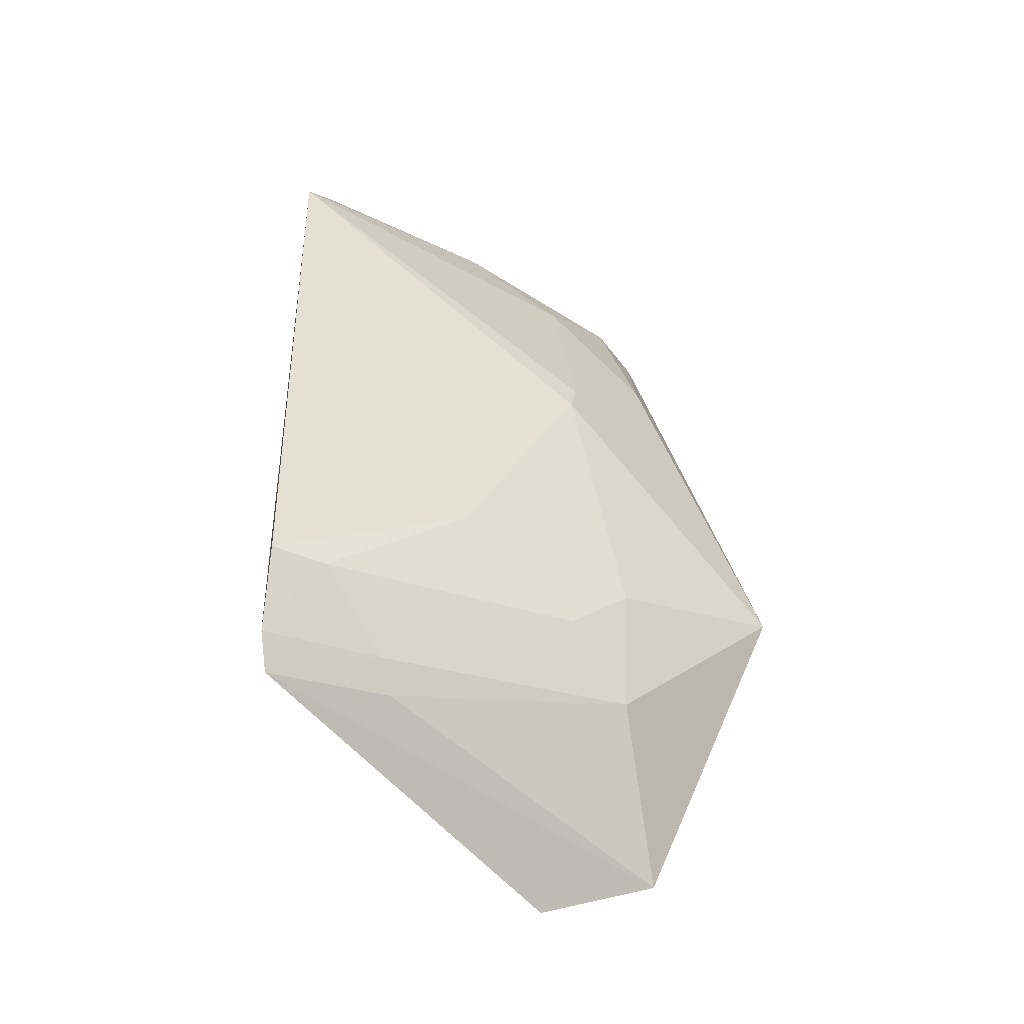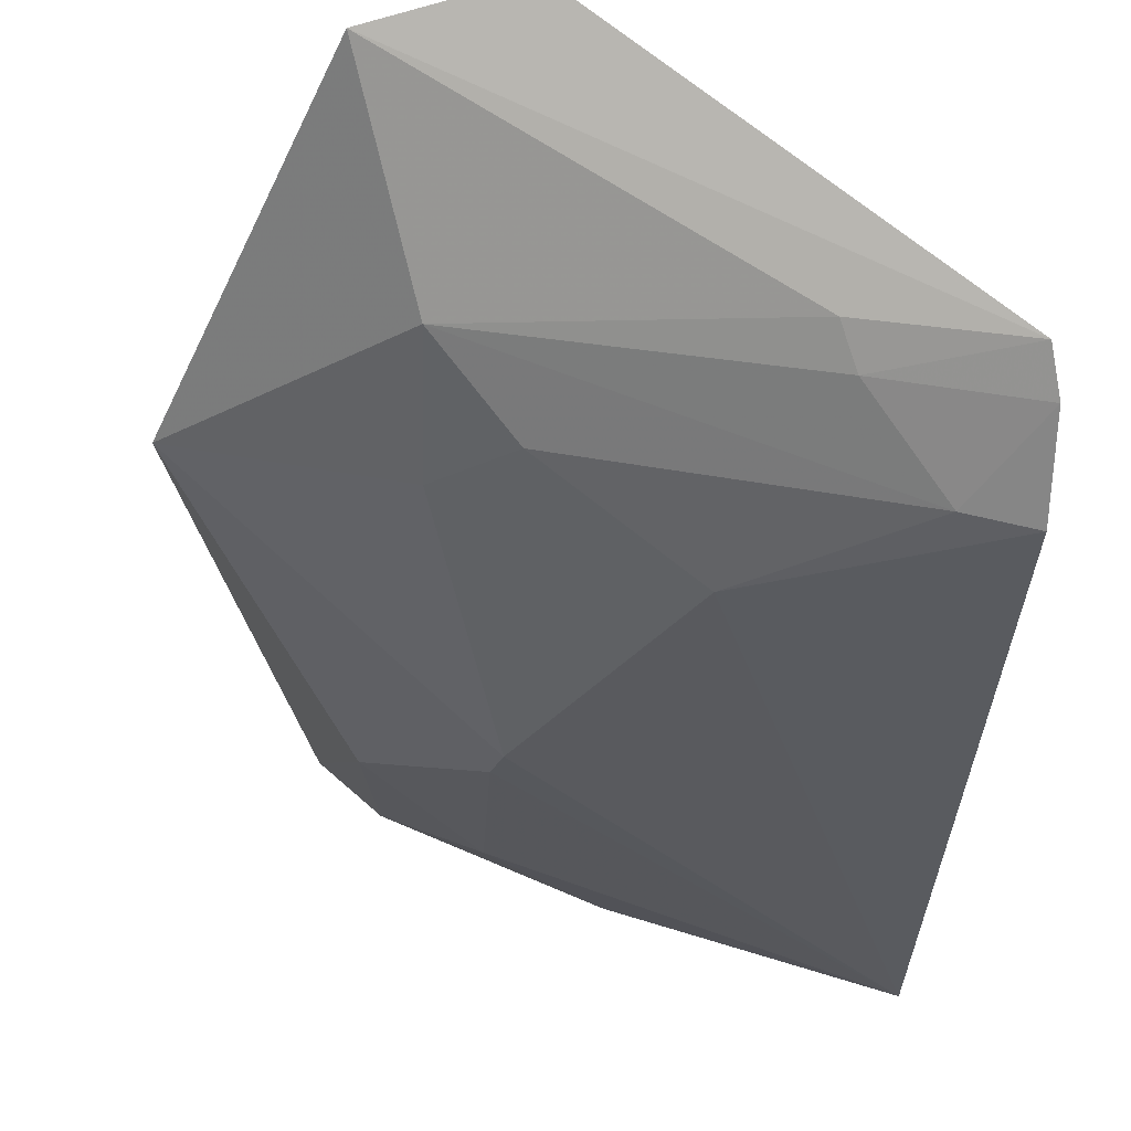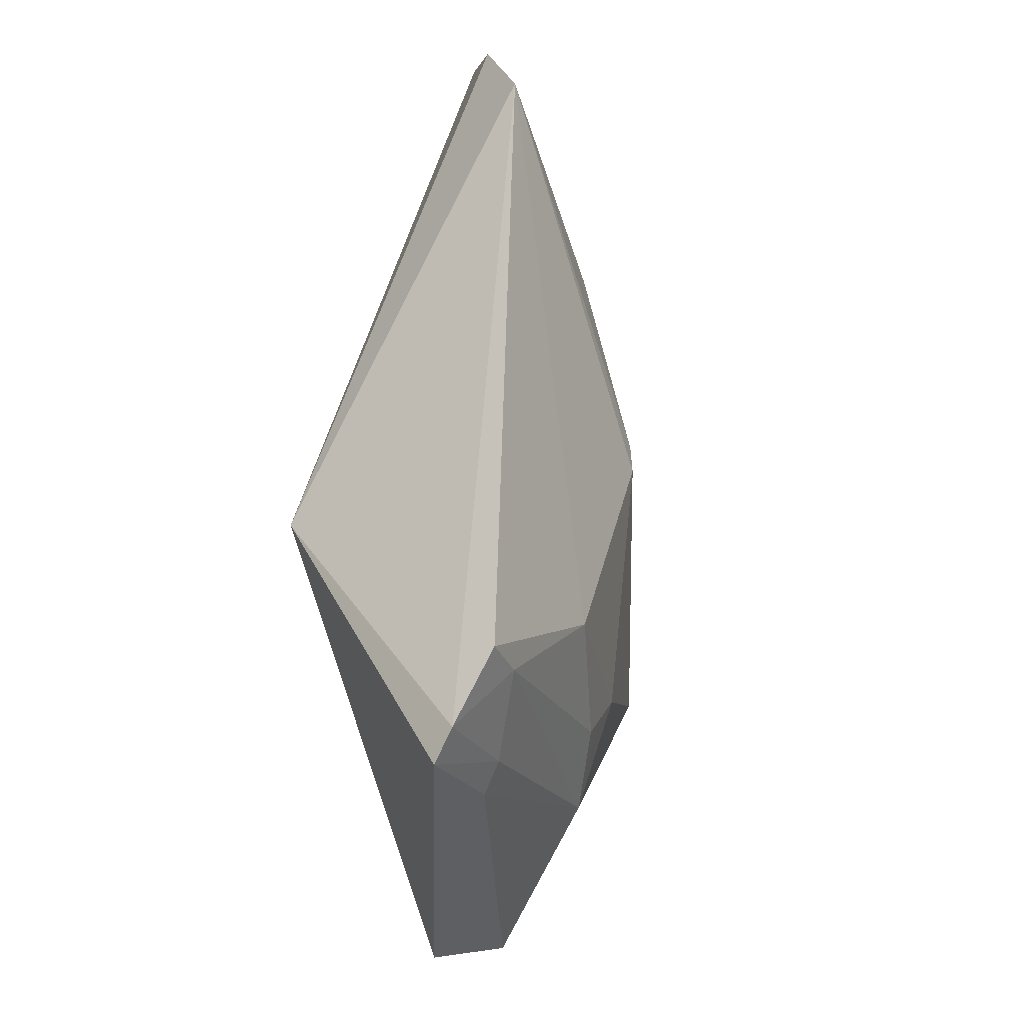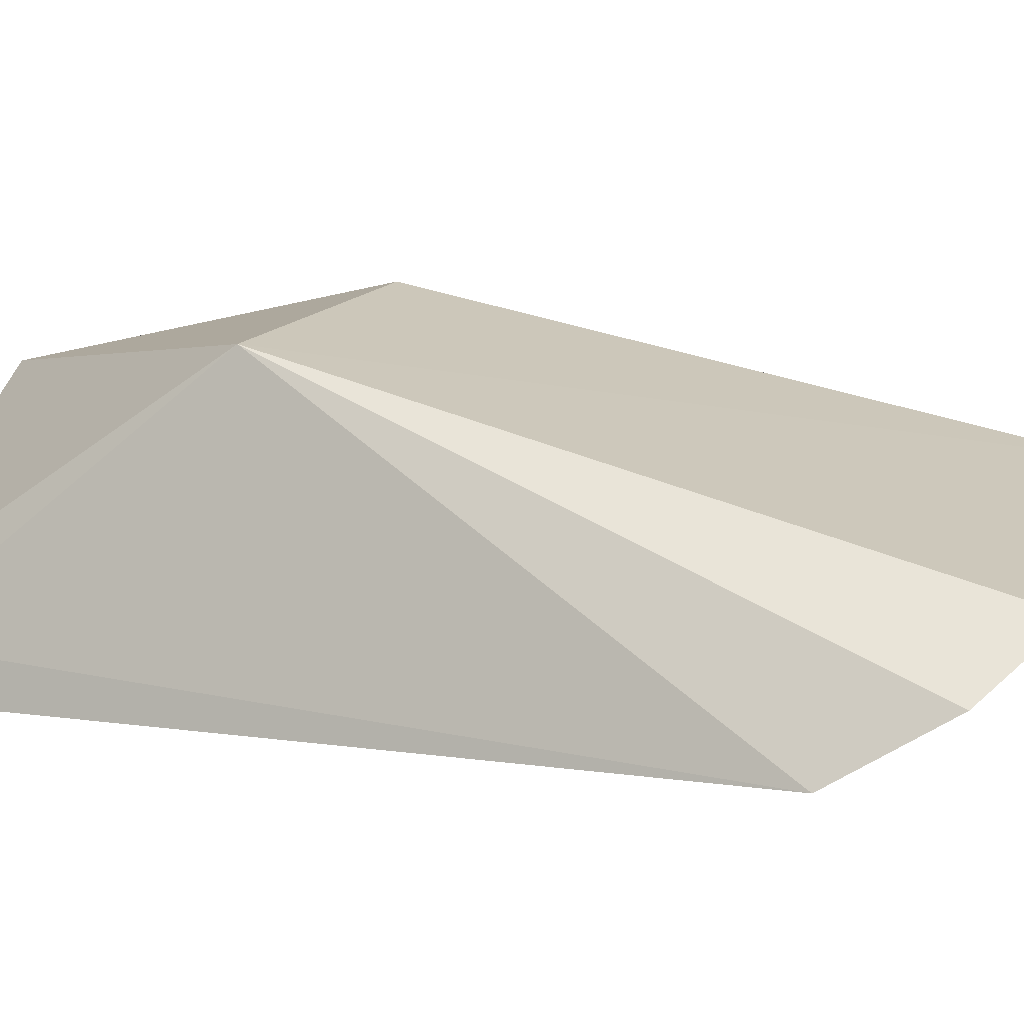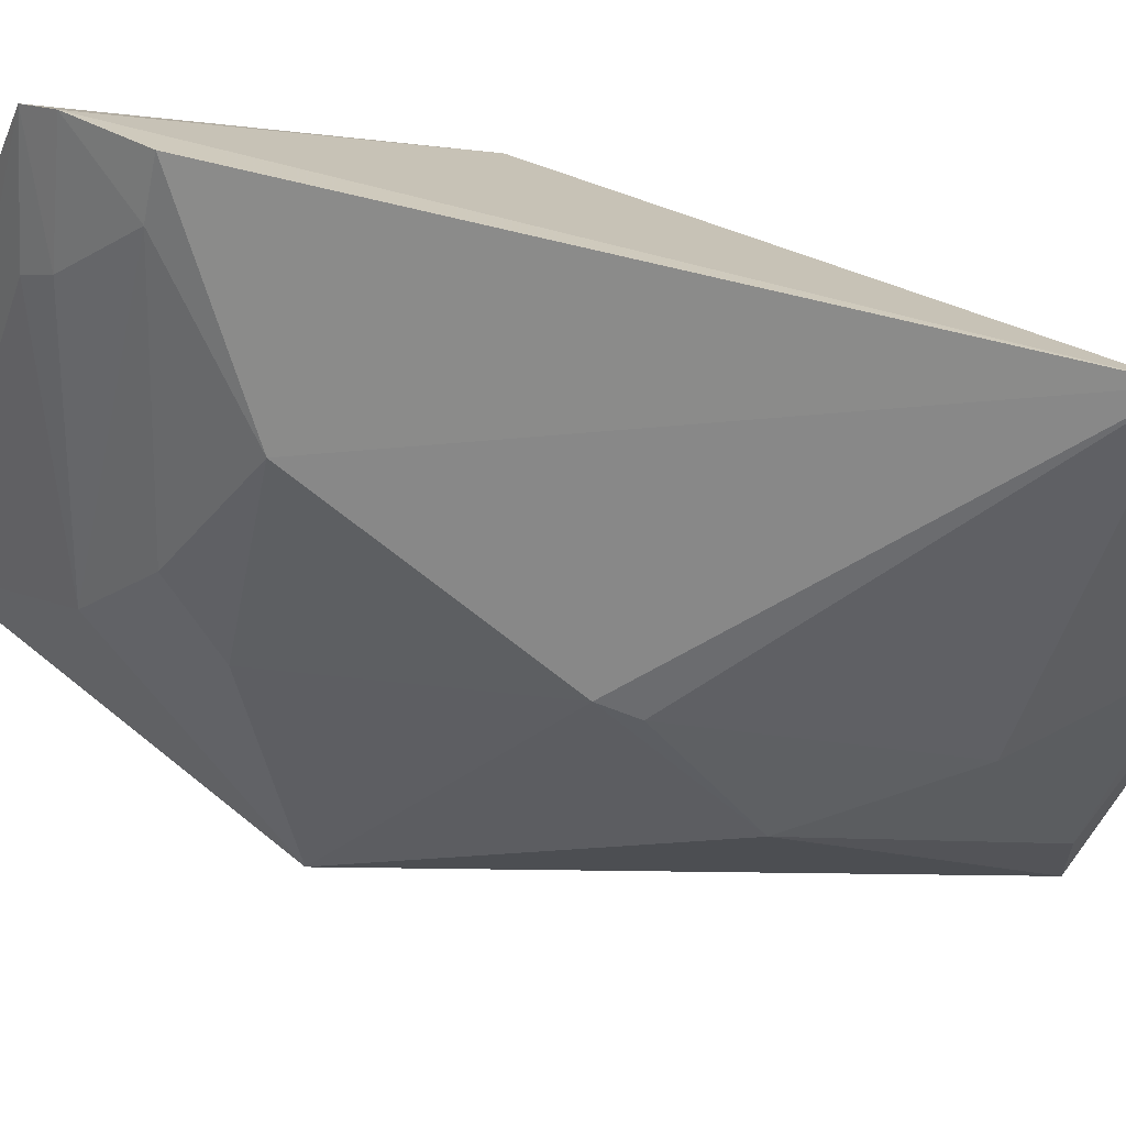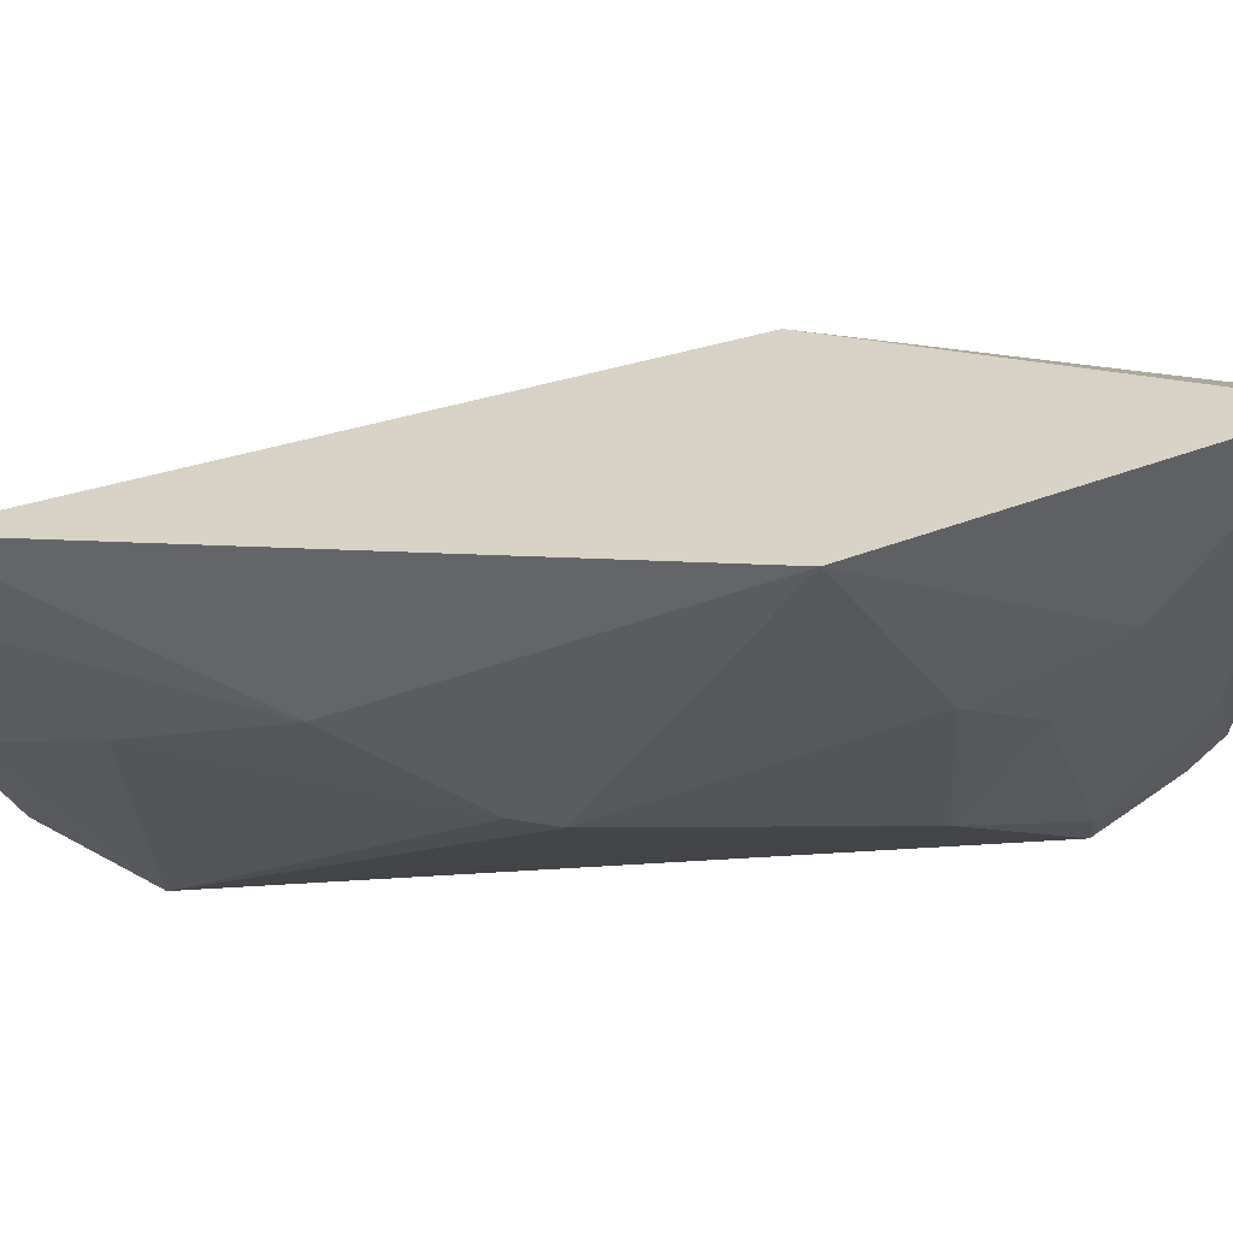
<metadata>
{"format":"obj","ext":"obj","renderer":"f3d","projection":"perspective","resolution":1024,"background":"white","views":[{"elev":-54.8,"azim":-11.4,"up":"+Z"},{"elev":-28.7,"azim":175.2,"up":"+Y"},{"elev":-31.8,"azim":-57.8,"up":"+Z"},{"elev":-0.5,"azim":-66.6,"up":"+Y"},{"elev":-68.4,"azim":-104.5,"up":"+Y"},{"elev":-3.0,"azim":91.5,"up":"+Y"}]}
</metadata>
<code>
v 0.1306 -0.4713 -0.01068
v 0.2626 -0.4258 -0.1159
v 0.235 -0.4193 0.0112
v 0.2002 -0.3864 -0.1123
v 0.1393 -0.4454 -0.1863
v 0.2354 -0.4016 -0.1893
v 0.1514 -0.4451 0.02375
v 0.2283 -0.4452 -0.04498
v 0.2094 -0.3983 -0.199
v 0.2079 -0.4447 -0.1506
v 0.1814 -0.4472 0.01089
v 0.1396 -0.4015 -0.1123
v 0.223 -0.4319 -0.1622
v 0.2058 -0.4601 -0.08053
v 0.1371 -0.4588 0.01139
v 0.2232 -0.4313 0.007682
v 0.2051 -0.4473 -0.01327
v 0.1371 -0.4514 -0.1798
v 0.2216 -0.4431 -0.1364
v 0.1671 -0.4401 -0.1814
v 0.2075 -0.4587 -0.07174
v 0.1364 -0.4624 -0.1639
v 0.1793 -0.46 -0.1381
v 0.1638 -0.4459 -0.176
v 0.1487 -0.4595 -0.1634
f 6 3 2
f 6 4 3
f 8 2 3
f 9 6 5
f 9 4 6
f 12 7 3
f 12 3 4
f 12 9 5
f 12 4 9
f 13 6 2
f 14 2 8
f 15 11 7
f 15 1 11
f 15 12 1
f 15 7 12
f 16 3 7
f 16 7 11
f 16 8 3
f 17 11 1
f 17 16 11
f 17 8 16
f 18 12 5
f 18 1 12
f 19 13 2
f 19 10 13
f 19 2 14
f 20 5 6
f 20 6 13
f 21 14 8
f 21 8 17
f 21 17 1
f 21 1 14
f 22 1 18
f 23 19 14
f 23 10 19
f 23 14 1
f 23 1 22
f 24 18 5
f 24 5 20
f 24 20 13
f 25 23 22
f 25 10 23
f 25 22 18
f 25 18 24
f 25 24 13
f 25 13 10

</code>
